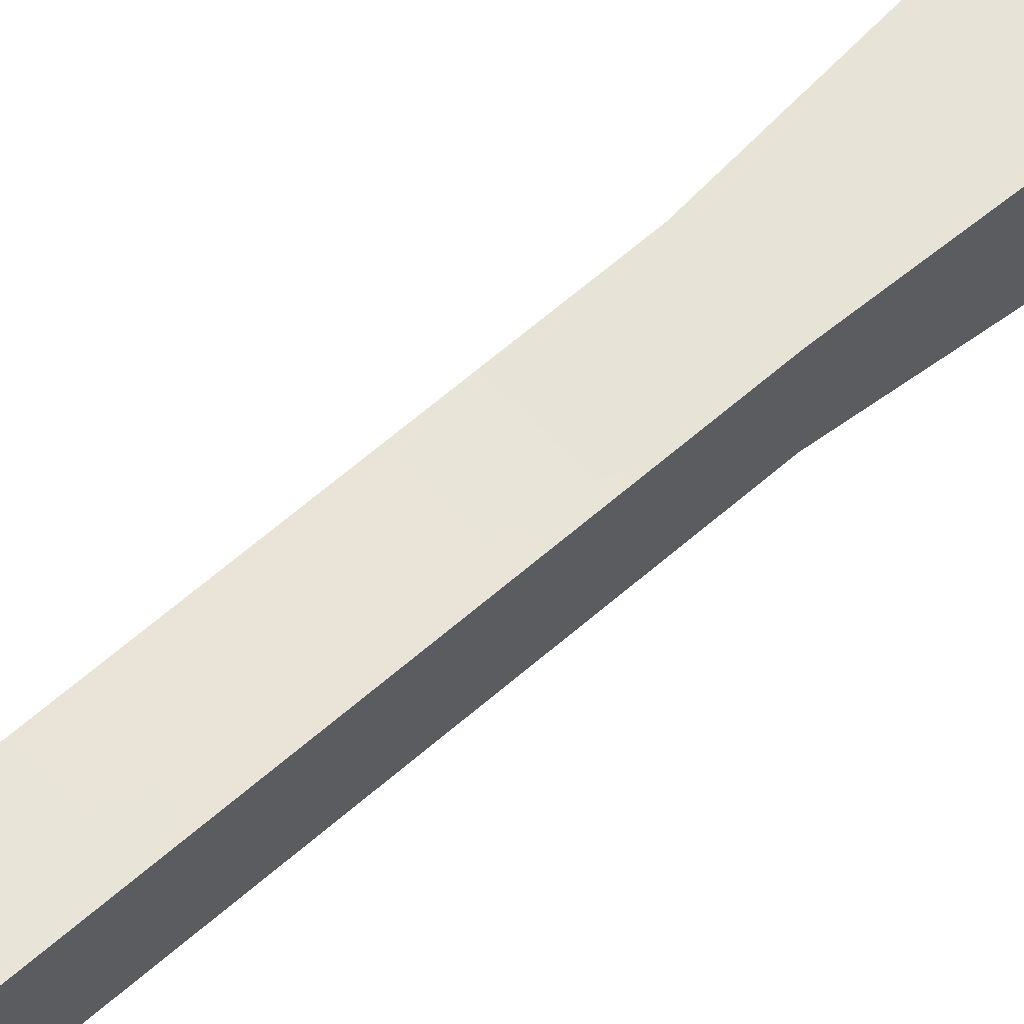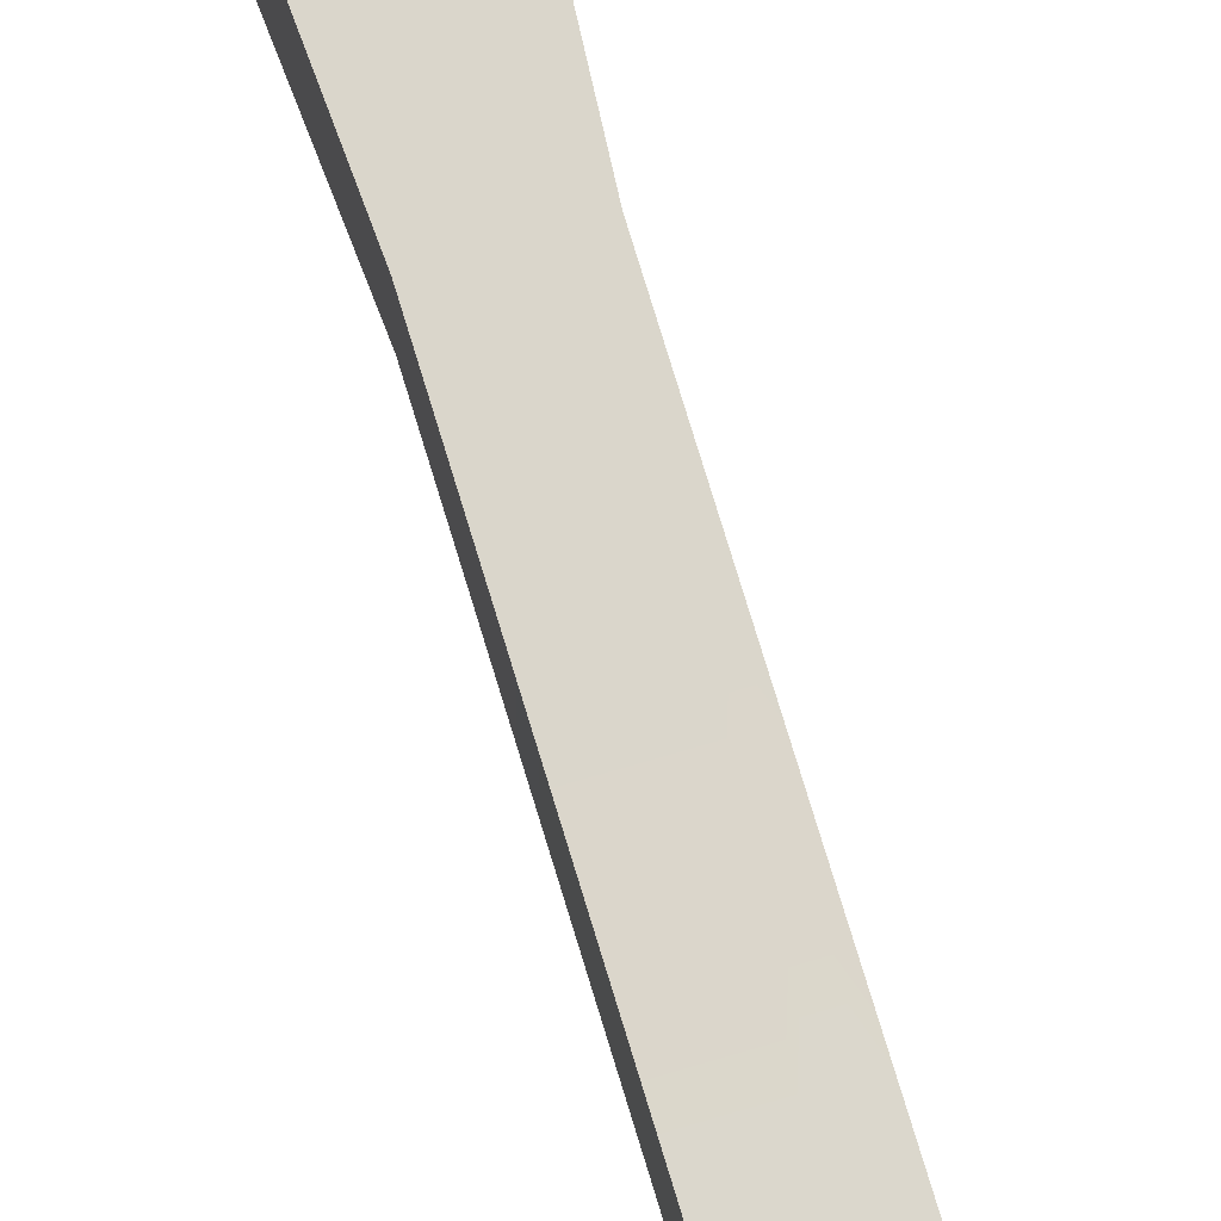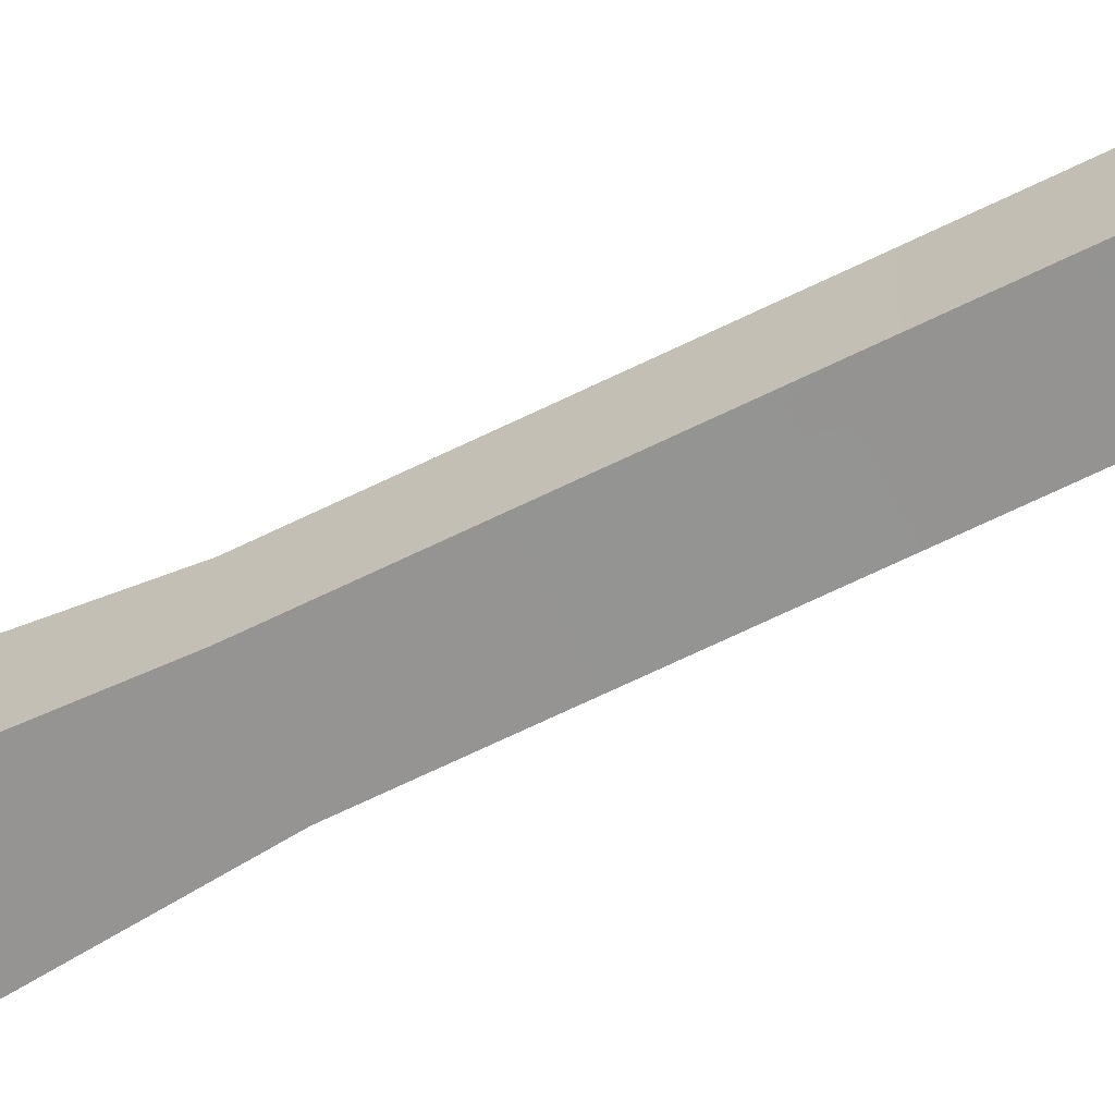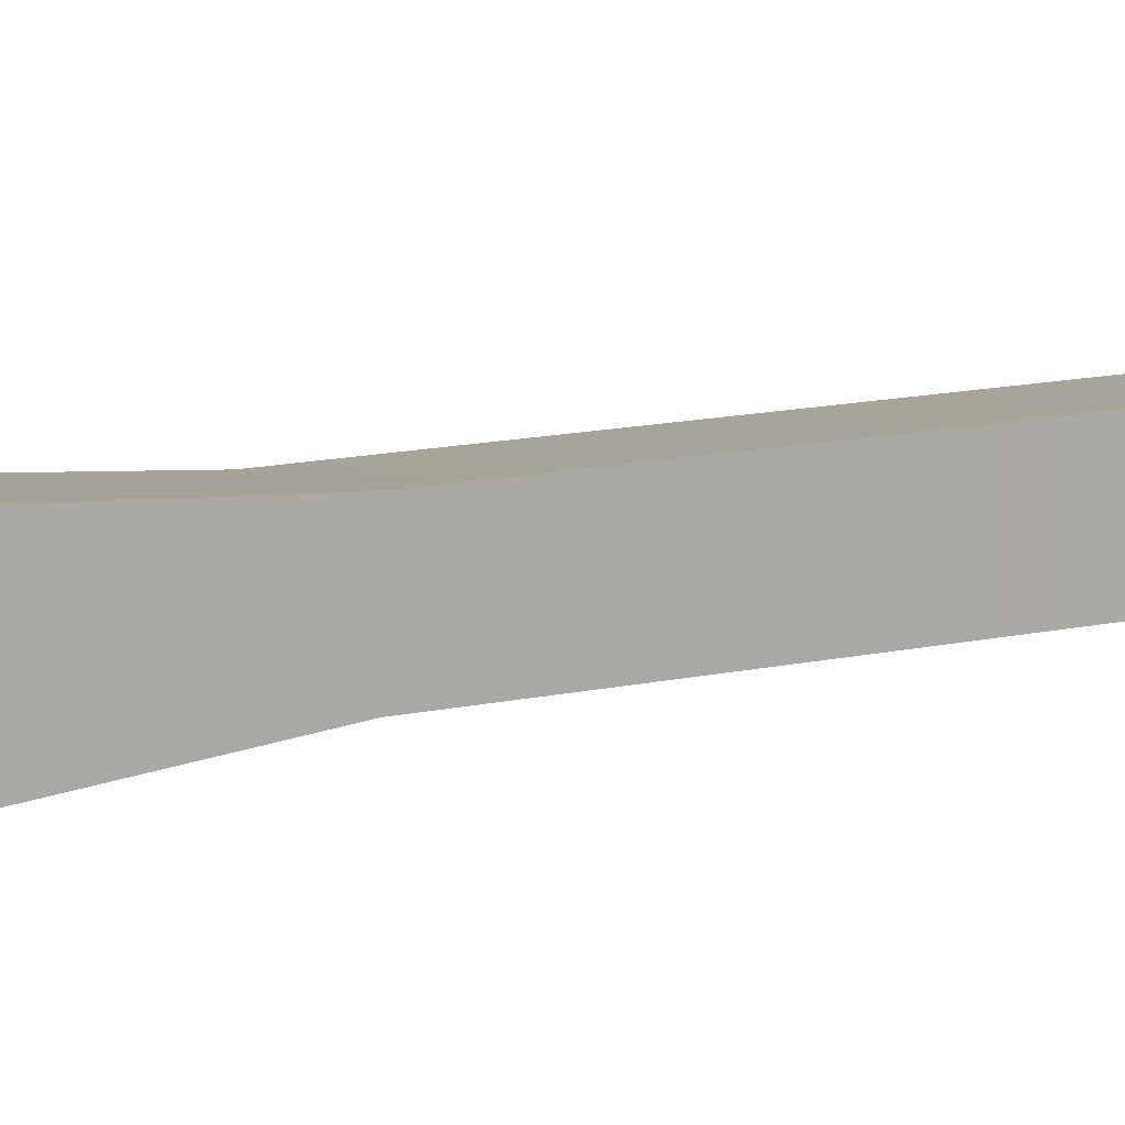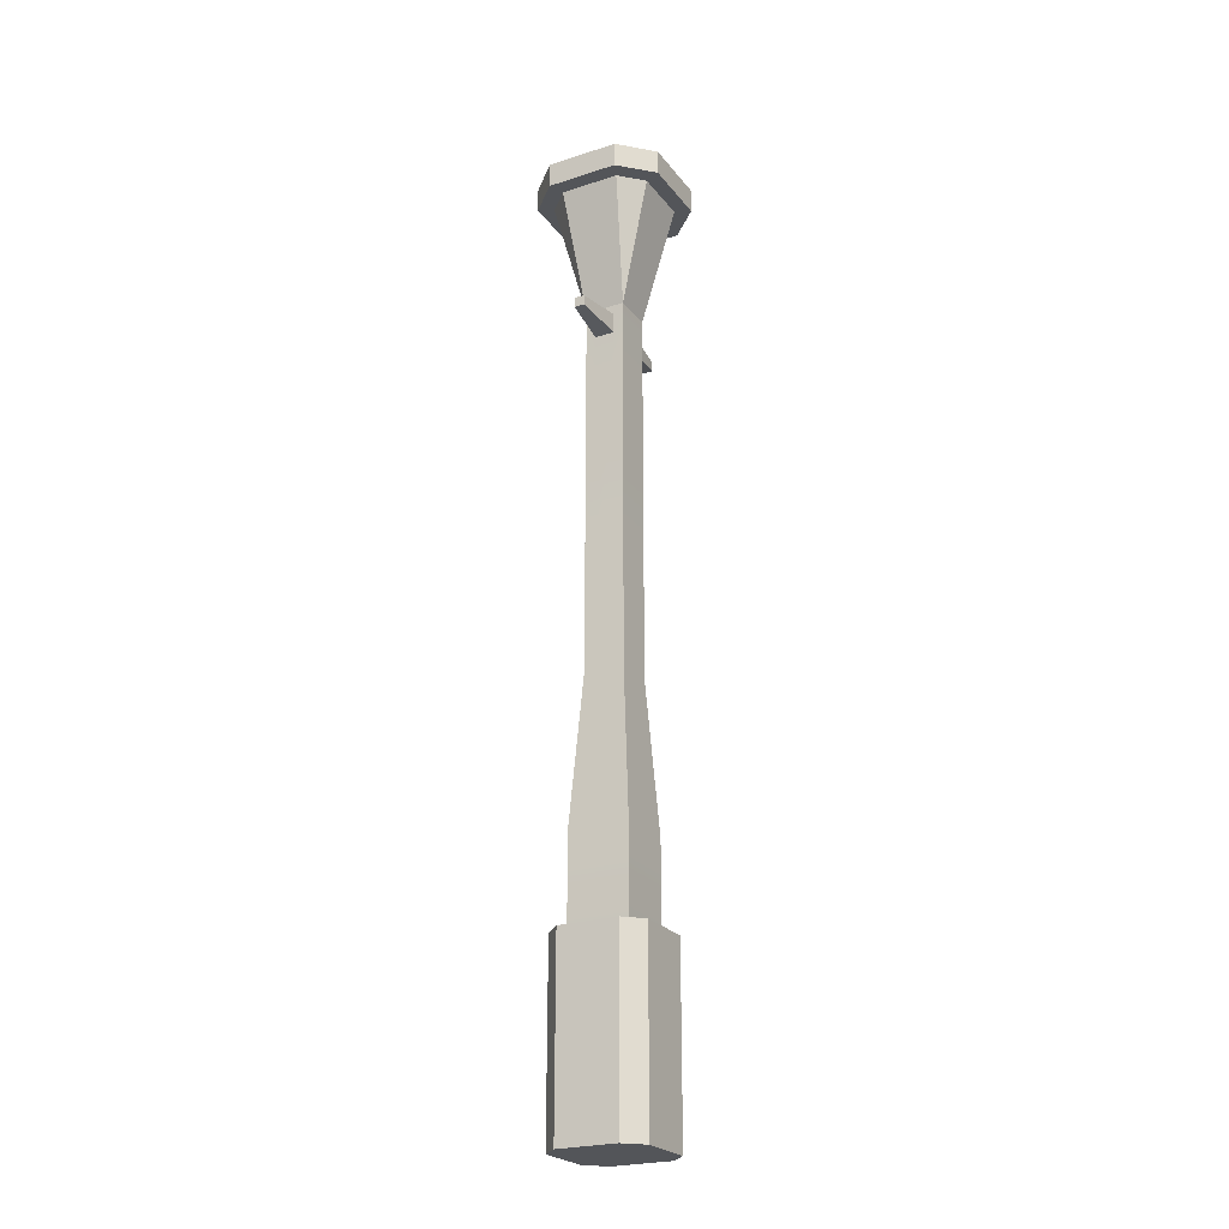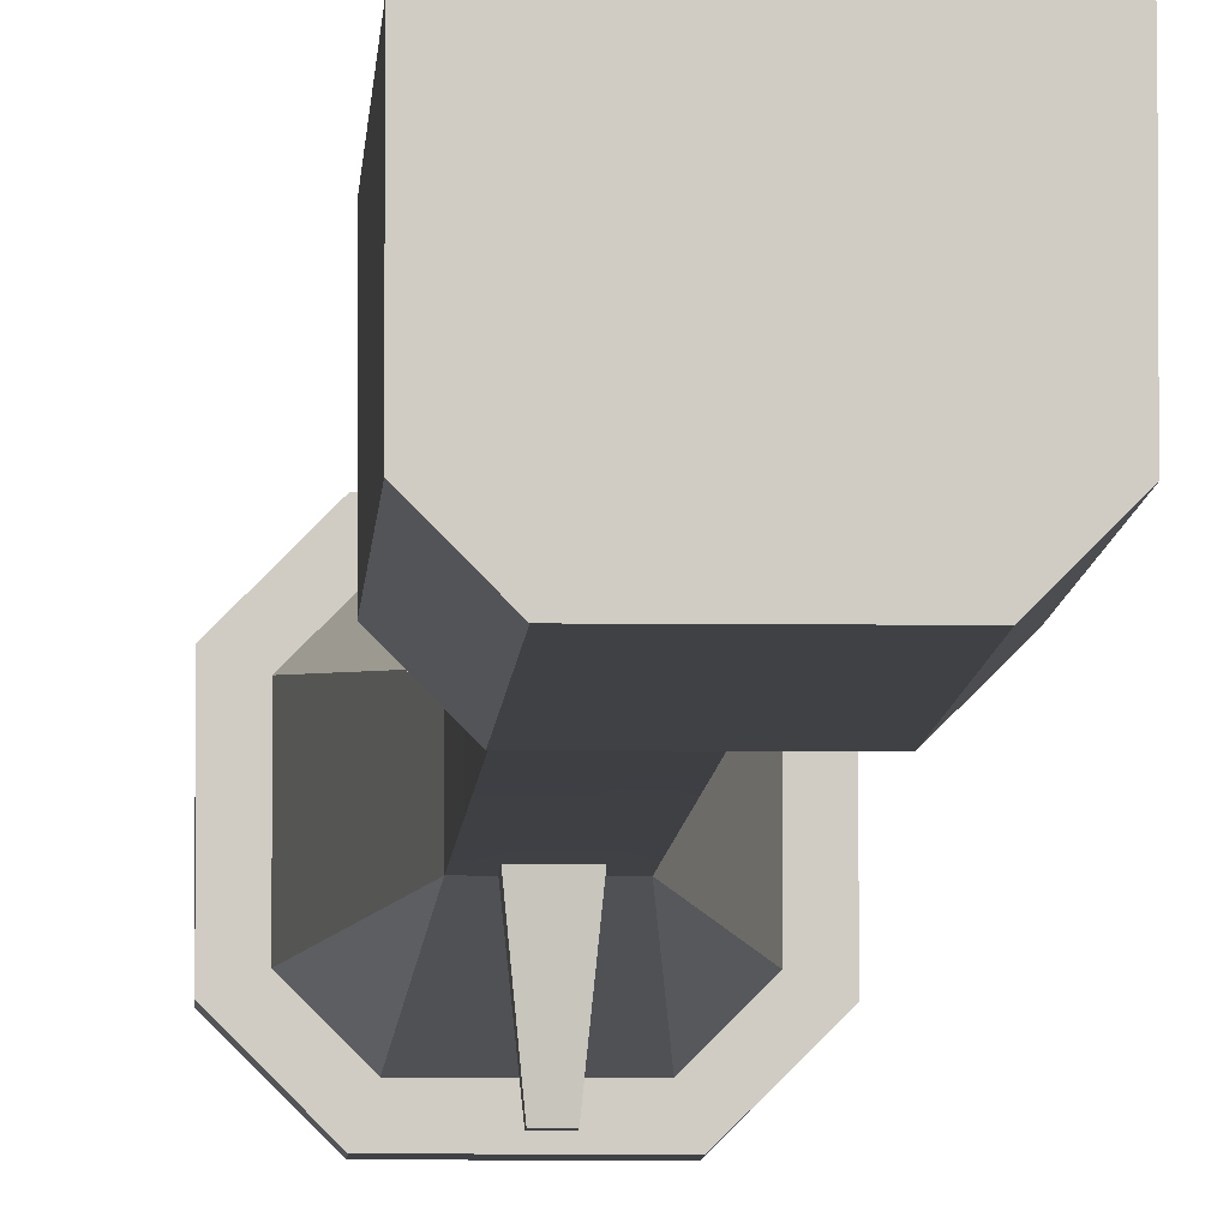
<metadata>
{"format":"obj","ext":"obj","renderer":"f3d","projection":"perspective","resolution":1024,"background":"white","views":[{"elev":59.5,"azim":-132.5,"up":"+Z"},{"elev":72.4,"azim":163.4,"up":"+Z"},{"elev":-66.2,"azim":116.3,"up":"+Z"},{"elev":7.7,"azim":48.6,"up":"+Z"},{"elev":-24.0,"azim":28.3,"up":"+Y"},{"elev":-5.5,"azim":-2.3,"up":"+Z"}]}
</metadata>
<code>
g lantern
v 0.048 0.2976 0.048
v -0.048 0.2976 0.048
v 0.048 0.4416 0.048
v -0.048 0.4416 0.048
v -0.048 0.2976 -0.048
v -0.048 0.4416 -0.048
v 0.03216 1.286 -0.03216
v 0.03216 0.6816 -0.03216
v 0.03216 1.286 0.03216
v 0.03216 0.6816 0.03216
v -0.03216 0.6816 0.03216
v 0.01608 1.238 0.03216
v 0.01608 1.27 0.03216
v -0.01608 1.27 0.03216
v -0.01608 1.238 0.03216
v -0.03216 1.286 0.03216
v -0.03216 0.6816 -0.03216
v 0.048 0.4416 -0.048
v 0.048 0.2976 -0.048
v 0.00804 1.246 0.1122
v -0.00804 1.246 0.1122
v -0.1082 1.486 -0.05819
v -0.1082 1.526 -0.05819
v -0.1082 1.486 0.05819
v -0.1082 1.526 0.05819
v -0.05819 1.486 -0.1082
v 0.05819 1.486 -0.1082
v -0.05819 1.526 -0.1082
v 0.05819 1.526 -0.1082
v 0.1082 1.486 0.05819
v 0.05819 1.486 0.1082
v 0.1082 1.526 0.05819
v 0.05819 1.526 0.1082
v 0.04311 1.526 -0.0718
v 0.0718 1.526 -0.04311
v 0.03362 1.556 -0.05601
v 0.05601 1.556 -0.03362
v 0.0718 1.526 0.04311
v 0.05601 1.556 0.03362
v 0.00804 1.262 -0.1122
v 0.00804 1.246 -0.1122
v 0.01608 1.27 -0.03216
v 0.01608 1.238 -0.03216
v 0.03362 1.556 0.05601
v -0.03362 1.556 -0.05601
v -0.03362 1.556 0.05601
v -0.05601 1.556 -0.03362
v -0.05601 1.556 0.03362
v -0.03216 1.286 -0.03216
v -0.01608 1.238 -0.03216
v -0.01608 1.27 -0.03216
v -0.05819 1.486 0.1082
v -0.05819 1.526 0.1082
v -0.0718 1.526 -0.04311
v -0.04311 1.526 -0.0718
v -0.0718 1.526 0.04311
v 0.00804 1.262 0.1122
v -0.00804 1.262 0.1122
v -0.04311 1.526 0.0718
v -0.00804 1.246 -0.1122
v 0.08329 1.486 -0.04787
v 0.08329 1.486 0.04787
v 0.04787 1.486 0.08329
v -0.04787 1.486 0.08329
v -0.08329 1.486 0.04787
v 0.1082 1.486 -0.05819
v 0.04787 1.486 -0.08329
v -0.04787 1.486 -0.08329
v -0.08329 1.486 -0.04787
v -0.00804 1.262 -0.1122
v 0.04311 1.526 0.0718
v 0.1082 1.526 -0.05819
v 0.048 0.2976 -0.0768
v 0.048 1.213e-15 -0.0768
v 0.0768 0.2976 -0.048
v 0.0768 1.213e-15 -0.048
v 0.048 0 0.0768
v 0.048 0.2976 0.0768
v 0.0768 1.213e-15 0.048
v 0.0768 0.2976 0.048
v -0.048 0 0.0768
v -0.048 0.2976 0.0768
v -0.048 -1.213e-15 -0.0768
v -0.048 0.2976 -0.0768
v -0.0768 0 -0.048
v -0.0768 0.2976 -0.048
v -0.0768 0.2976 0.048
v -0.0768 0 0.048
f 3 2 1
f 2 3 4
f 2 6 5
f 6 2 4
f 9 8 7
f 8 9 10
f 9 11 10
f 11 9 12
f 12 9 13
f 13 9 14
f 15 11 12
f 11 15 16
f 16 15 14
f 16 14 9
f 4 17 6
f 17 4 11
f 8 3 18
f 3 8 10
f 10 4 3
f 4 10 11
f 3 19 18
f 19 3 1
f 6 19 5
f 19 6 18
f 17 18 6
f 18 17 8
f 20 15 12
f 15 20 21
f 24 23 22
f 23 24 25
f 28 27 26
f 27 28 29
f 32 31 30
f 31 32 33
f 36 35 34
f 35 36 37
f 37 38 35
f 38 37 39
f 42 41 40
f 41 42 43
f 36 39 37
f 39 36 44
f 44 36 45
f 44 45 46
f 46 45 47
f 46 47 48
f 49 8 17
f 8 49 50
f 50 49 51
f 51 49 42
f 43 8 50
f 8 43 7
f 7 43 42
f 7 42 49
f 33 52 31
f 52 33 53
f 47 55 54
f 55 47 45
f 45 34 55
f 34 45 36
f 56 47 54
f 47 56 48
f 14 57 13
f 57 14 58
f 21 14 15
f 14 21 58
f 56 46 48
f 46 56 59
f 50 41 43
f 41 50 60
f 30 62 61
f 62 30 31
f 62 31 63
f 63 31 52
f 63 52 64
f 64 52 65
f 65 52 24
f 65 24 22
f 61 66 30
f 66 61 27
f 27 61 67
f 27 67 26
f 26 67 68
f 26 68 69
f 26 69 22
f 22 69 65
f 52 25 24
f 25 52 53
f 50 70 60
f 70 50 51
f 11 49 17
f 49 11 16
f 44 59 71
f 59 44 46
f 72 27 29
f 27 72 66
f 29 32 72
f 32 29 35
f 35 29 34
f 34 29 28
f 34 28 55
f 55 28 54
f 54 28 23
f 54 23 56
f 38 32 35
f 32 38 33
f 33 38 71
f 33 71 53
f 53 71 59
f 53 59 56
f 53 56 25
f 25 56 23
f 32 66 72
f 66 32 30
f 23 26 22
f 26 23 28
f 57 21 20
f 21 57 58
f 70 41 60
f 41 70 40
f 57 12 13
f 12 57 20
f 39 71 38
f 71 39 44
f 40 51 42
f 51 40 70
f 75 74 73
f 74 75 76
f 79 78 77
f 78 79 80
f 78 81 77
f 81 78 82
f 80 76 75
f 76 80 79
f 84 74 83
f 74 84 73
f 85 84 83
f 84 85 86
f 84 19 73
f 19 84 5
f 5 84 2
f 82 2 84
f 78 2 82
f 80 73 78
f 73 80 75
f 78 19 1
f 78 1 2
f 82 84 86
f 82 86 87
f 78 73 19
f 88 86 85
f 86 88 87
f 81 87 88
f 87 81 82
f 79 74 76
f 74 79 77
f 74 77 83
f 83 77 81
f 83 81 85
f 85 81 88
f 7 67 61
f 68 49 69
f 63 16 9
f 16 63 64
f 9 49 7
f 49 9 16
f 63 9 62
f 68 7 49
f 7 68 67
f 64 65 16
f 49 65 69
f 65 49 16
f 62 7 61
f 7 62 9

</code>
